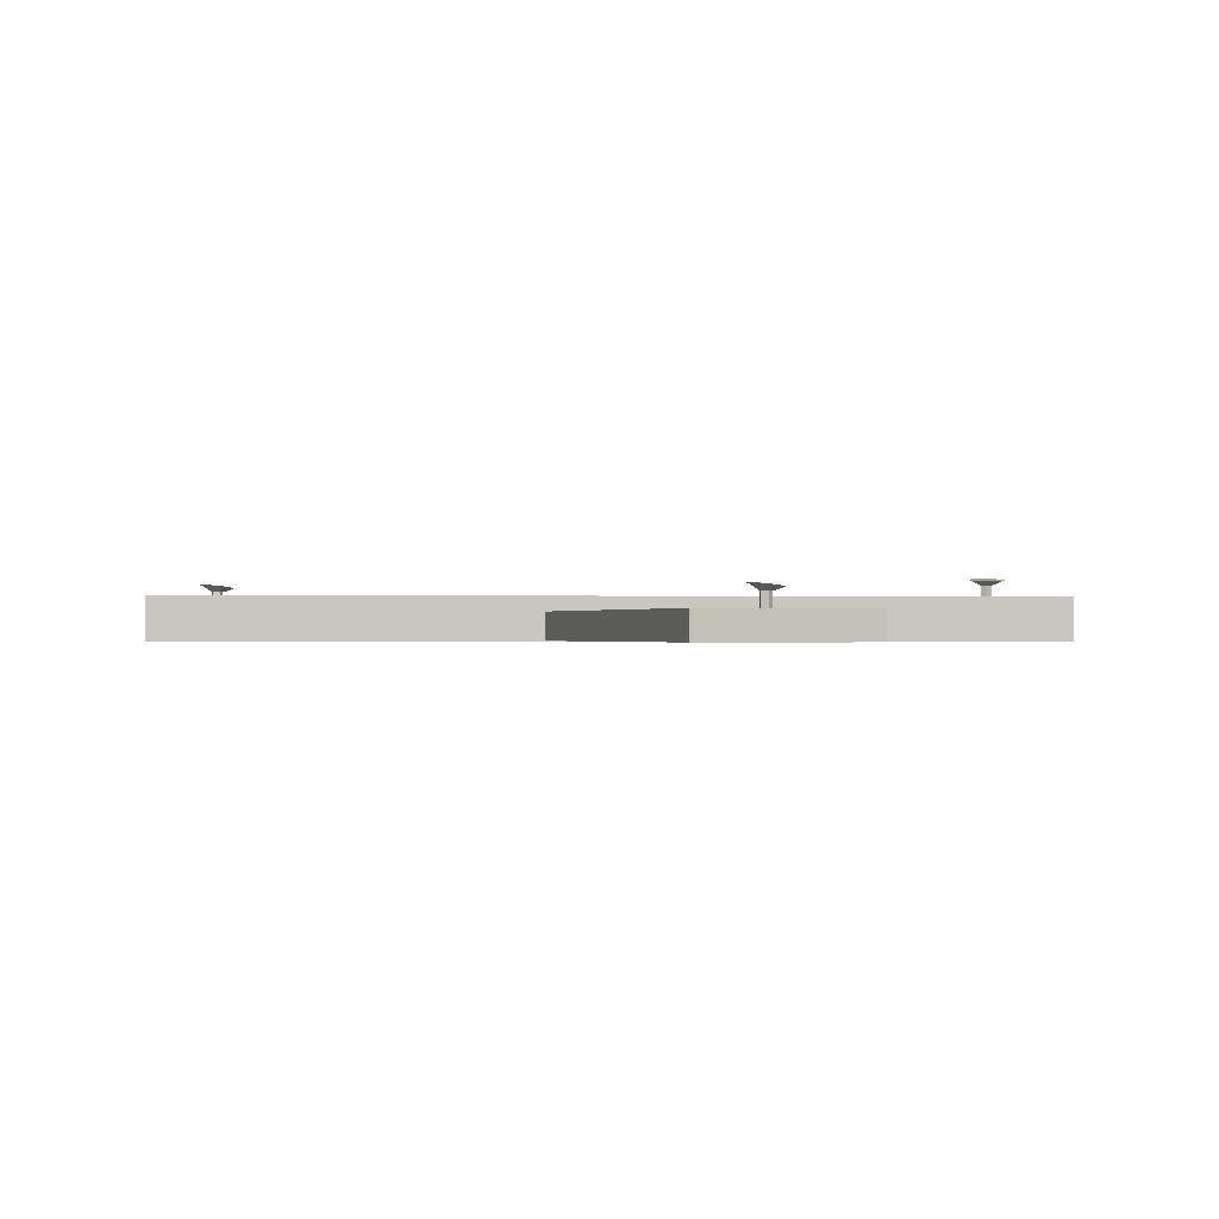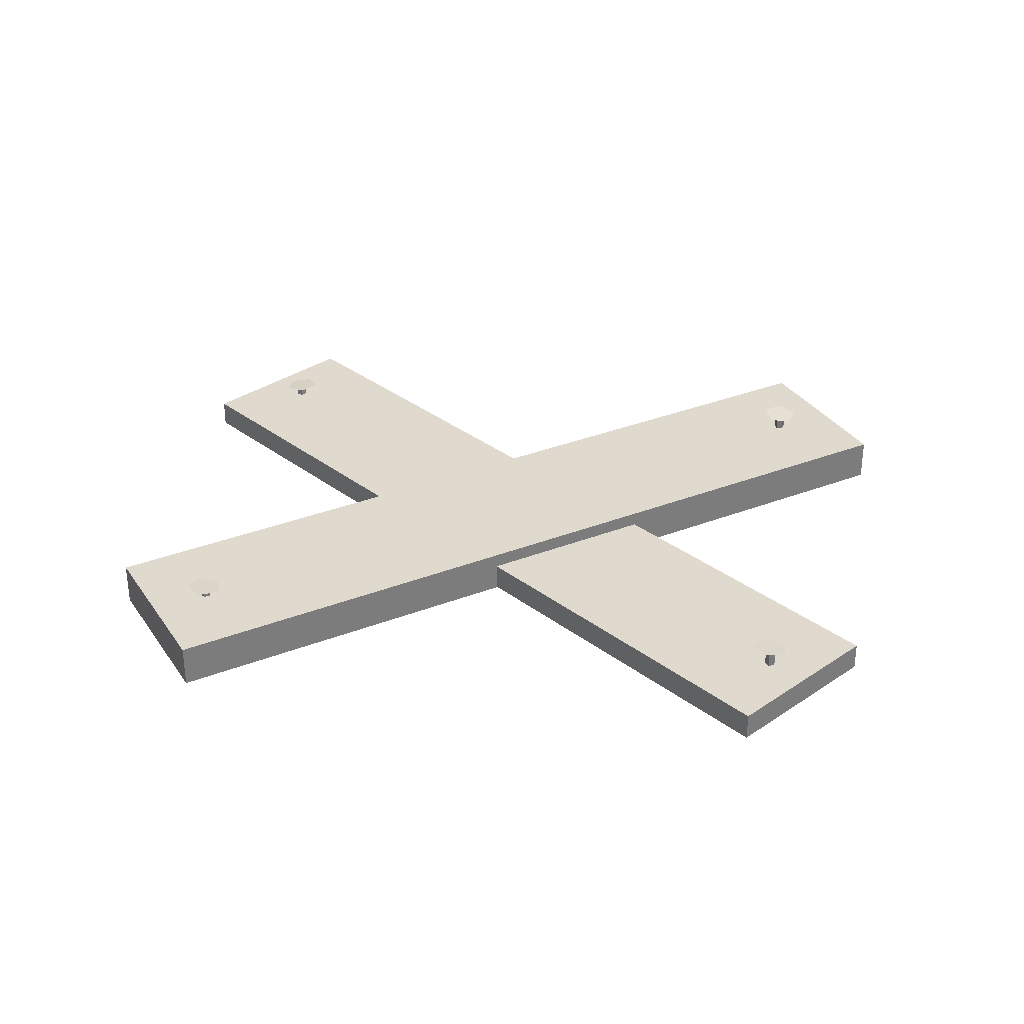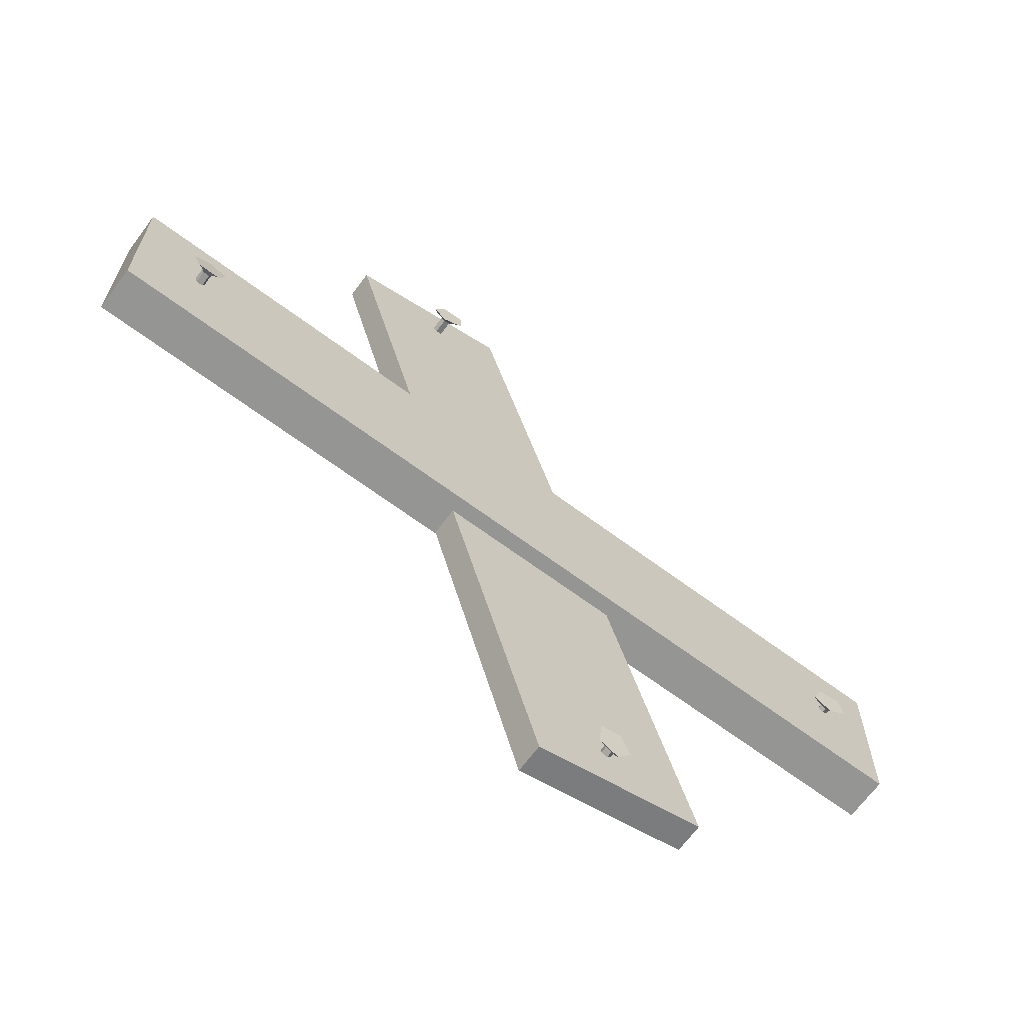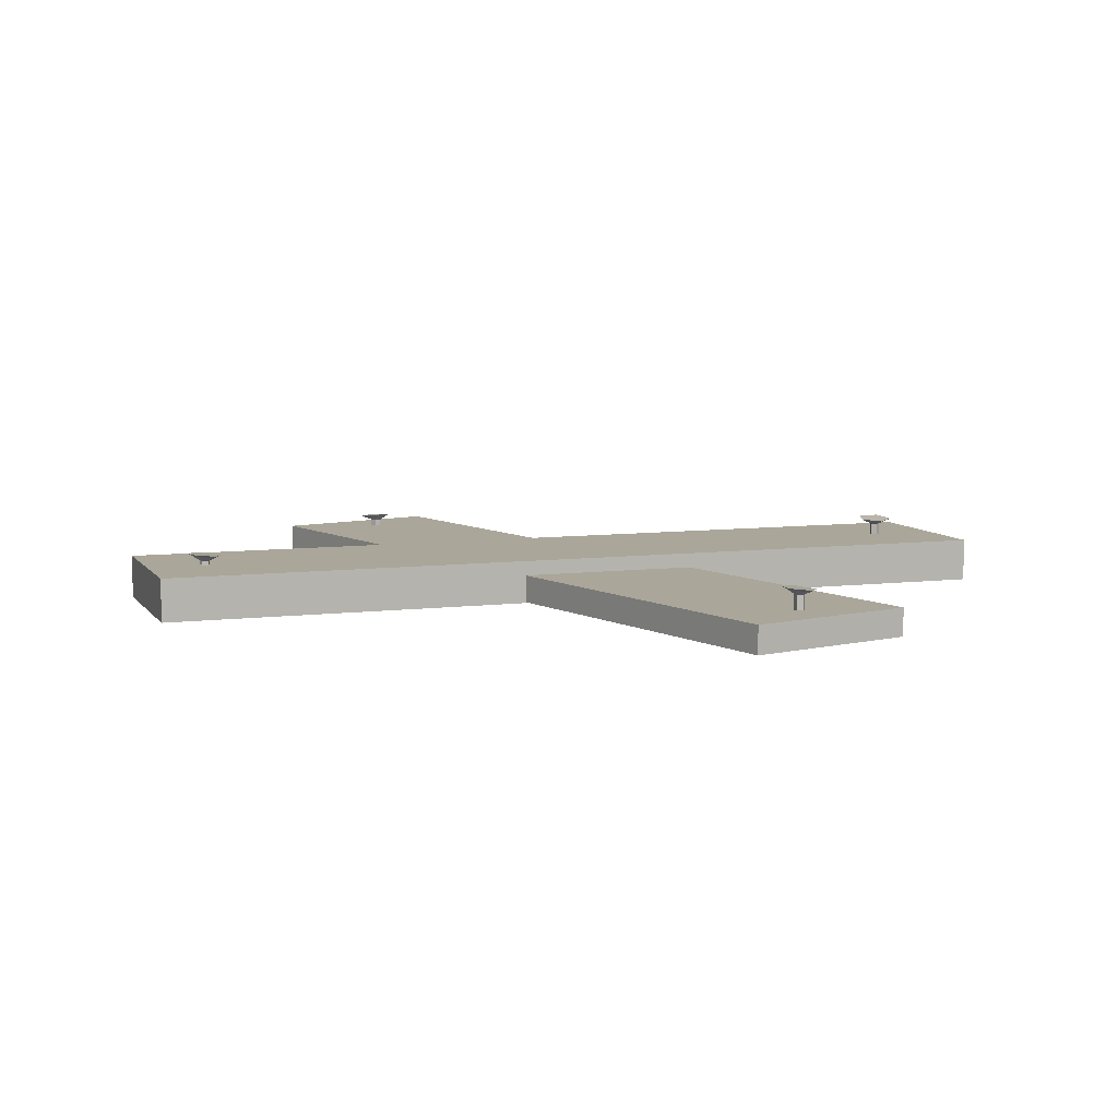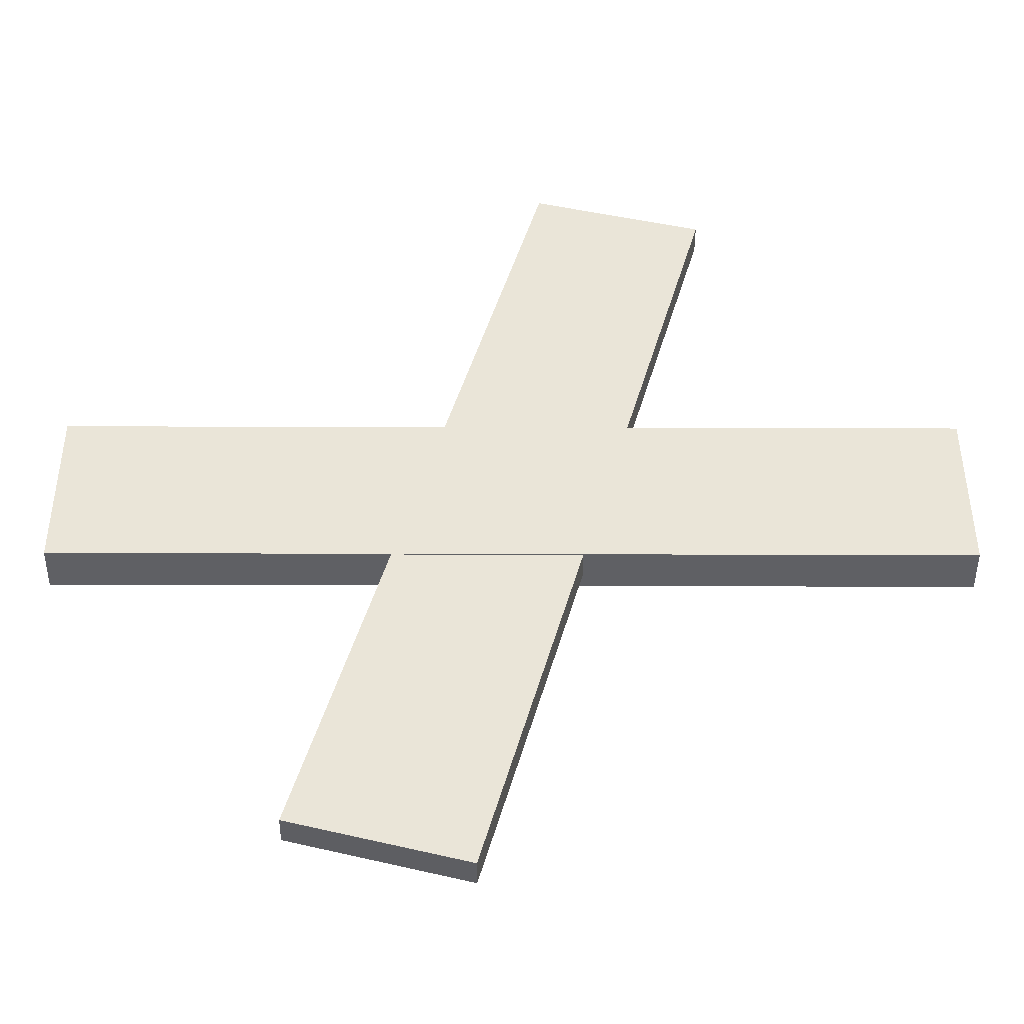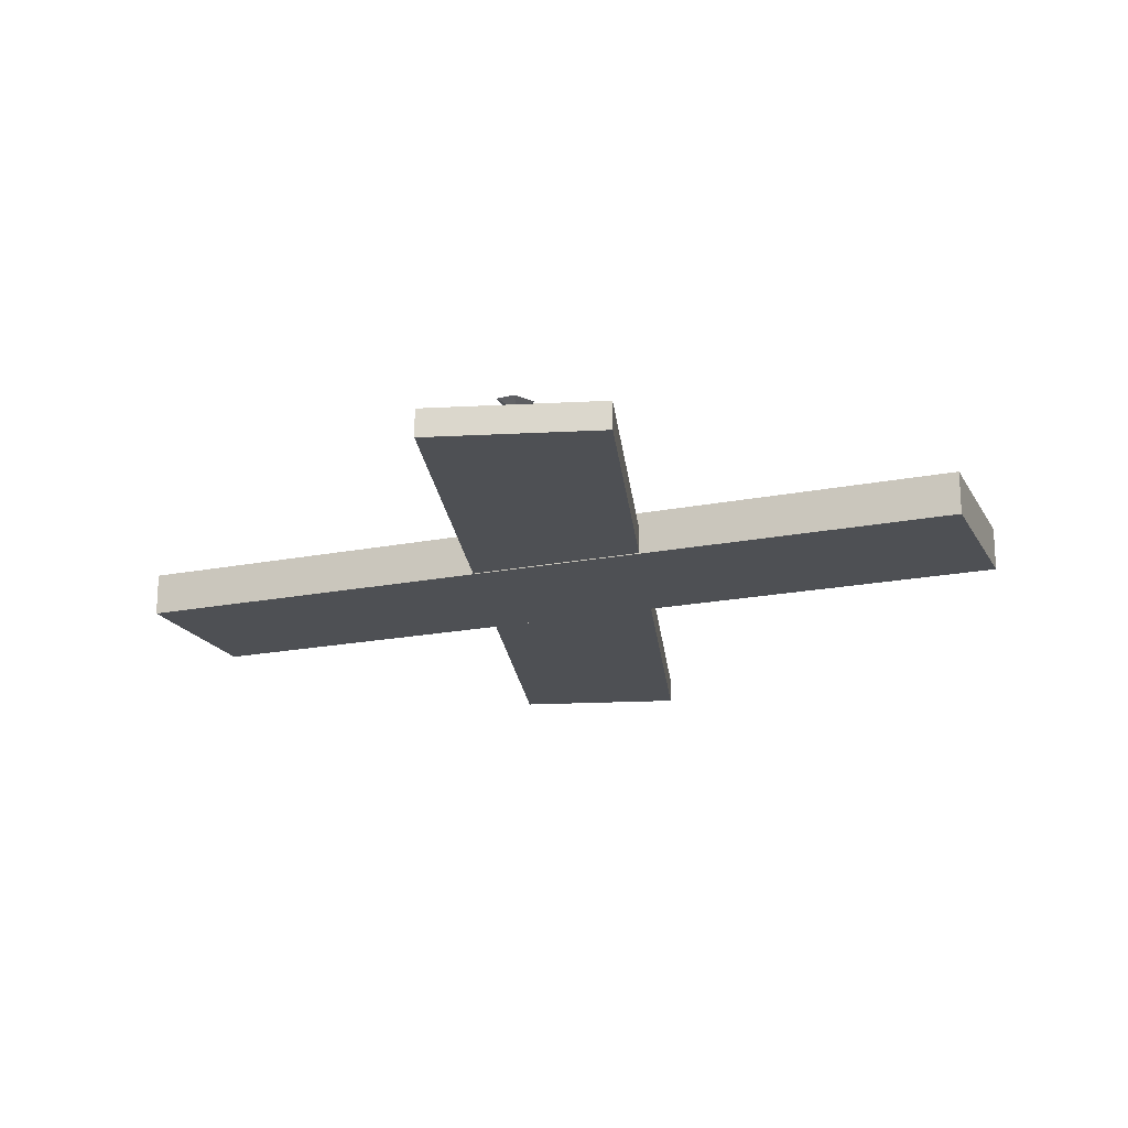
<metadata>
{"format":"obj","ext":"obj","renderer":"f3d","projection":"perspective","resolution":1024,"background":"white","views":[{"elev":-0.5,"azim":-4.4,"up":"+Y"},{"elev":32.7,"azim":-28.5,"up":"+Y"},{"elev":-67.4,"azim":143.4,"up":"+Z"},{"elev":7.8,"azim":-19.5,"up":"+Y"},{"elev":-45.1,"azim":-0.2,"up":"+Z"},{"elev":-19.0,"azim":20.8,"up":"+Y"}]}
</metadata>
<code>
g default
v -68.43 2.499 13.59
v 68.43 2.499 13.59
v -68.43 9.239 13.59
v 68.43 9.239 13.59
v -68.43 9.239 -13.59
v 68.43 9.239 -13.59
v -68.43 2.499 -13.59
v 68.43 2.499 -13.59
v -30.84 2.636 -62.58
v -17.71 2.636 -13.59
v -17.71 6.938 -13.59
v -30.84 6.938 -62.58
v -4.584 2.636 -69.62
v -4.584 6.938 -69.62
v 10.43 2.636 -13.59
v 10.43 6.938 -13.59
v -10.43 2.636 13.59
v 4.584 2.636 69.62
v 4.584 6.938 69.62
v -10.43 6.938 13.59
v 17.71 2.636 13.59
v 30.84 2.636 62.58
v 30.84 6.938 62.58
v 17.71 6.938 13.59
g Planks Plank_1
f 1 2 4 3
f 3 4 6 5
f 5 6 8 7
f 7 8 2 1
f 2 8 6 4
f 7 1 3 5
f 9 10 11 12
f 9 12 14 13
f 9 13 15 10
f 11 16 14 12
f 13 14 16 15
f 10 15 16 11
f 17 18 19 20
f 17 21 22 18
f 18 22 23 19
f 19 23 24 20
f 21 24 23 22
f 17 20 24 21
g default
v 15.85 6.31 58.88
v 14.91 6.31 59.19
v 14.91 6.31 60.17
v 15.85 6.31 60.47
v 16.42 6.31 59.68
v 15.85 9.245 58.88
v 14.91 9.245 59.19
v 14.91 9.245 60.17
v 15.85 9.245 60.47
v 16.42 9.245 59.68
v 15.59 6.31 59.68
v 16.12 9.765 57.67
v 13.78 10.12 58.43
v 13.78 10.12 60.92
v 16.12 9.765 61.69
v 17.56 9.545 59.68
v 16.32 10.07 57.01
v 13.16 10.4 58.03
v 15.45 10.16 59.68
v 13.16 10.4 61.33
v 16.32 10.07 62.35
v 18.28 9.866 59.68
v -16.39 5.004 -59.31
v -15.85 5.004 -58.48
v -14.91 5.004 -58.74
v -14.86 5.004 -59.72
v -15.77 5.004 -60.07
v -16.39 7.939 -59.31
v -15.85 7.939 -58.48
v -14.91 7.939 -58.74
v -14.86 7.939 -59.72
v -15.77 7.939 -60.07
v -15.56 5.004 -59.26
v -17.64 8.46 -59.25
v -16.29 8.816 -57.19
v -13.89 8.816 -57.84
v -13.75 8.46 -60.29
v -16.07 8.239 -61.17
v -18.33 8.766 -59.28
v -16.52 9.099 -56.48
v -15.52 8.858 -59.12
v -13.33 9.099 -57.34
v -13.16 8.766 -60.66
v -16.25 8.56 -61.86
v -59.19 6.97 -0.3628
v -60.01 6.97 0.1716
v -59.76 6.97 1.119
v -58.78 6.97 1.171
v -58.42 6.97 0.2547
v -59.19 9.905 -0.3628
v -60.01 9.905 0.1716
v -59.76 9.905 1.119
v -58.78 9.905 1.171
v -58.42 9.905 0.2547
v -59.23 6.97 0.4707
v -59.24 10.43 -1.61
v -61.3 10.78 -0.2622
v -60.66 10.78 2.141
v -58.2 10.43 2.278
v -57.32 10.21 -0.04025
v -59.21 10.73 -2.3
v -62.01 11.06 -0.4945
v -59.37 10.82 0.5076
v -61.15 11.06 2.696
v -57.83 10.73 2.862
v -56.63 10.53 -0.2256
v 58.96 8.102 0.6424
v 58.66 8.102 -0.2908
v 57.68 8.102 -0.2908
v 57.37 8.102 0.6424
v 58.17 8.102 1.219
v 58.96 11.04 0.6424
v 58.66 11.04 -0.2908
v 57.68 11.04 -0.2908
v 57.37 11.04 0.6424
v 58.17 11.04 1.219
v 58.17 8.102 0.3845
v 60.18 11.56 0.9134
v 59.41 11.91 -1.425
v 56.92 11.91 -1.425
v 56.16 11.56 0.9134
v 58.17 11.34 2.359
v 60.84 11.86 1.118
v 59.82 12.2 -2.05
v 58.17 11.96 0.2422
v 56.52 12.2 -2.05
v 55.5 11.86 1.118
v 58.17 11.66 3.075
g Plank_1 Nails
f 25 26 31 30
f 26 27 32 31
f 27 28 33 32
f 28 29 34 33
f 29 25 30 34
f 26 25 35
f 27 26 35
f 28 27 35
f 29 28 35
f 25 29 35
f 41 42 43
f 42 44 43
f 44 45 43
f 45 46 43
f 46 41 43
f 30 31 37 36
f 31 32 38 37
f 32 33 39 38
f 33 34 40 39
f 34 30 36 40
f 36 37 42 41
f 37 38 44 42
f 38 39 45 44
f 39 40 46 45
f 40 36 41 46
f 47 48 53 52
f 48 49 54 53
f 49 50 55 54
f 50 51 56 55
f 51 47 52 56
f 48 47 57
f 49 48 57
f 50 49 57
f 51 50 57
f 47 51 57
f 63 64 65
f 64 66 65
f 66 67 65
f 67 68 65
f 68 63 65
f 52 53 59 58
f 53 54 60 59
f 54 55 61 60
f 55 56 62 61
f 56 52 58 62
f 58 59 64 63
f 59 60 66 64
f 60 61 67 66
f 61 62 68 67
f 62 58 63 68
f 69 70 75 74
f 70 71 76 75
f 71 72 77 76
f 72 73 78 77
f 73 69 74 78
f 70 69 79
f 71 70 79
f 72 71 79
f 73 72 79
f 69 73 79
f 85 86 87
f 86 88 87
f 88 89 87
f 89 90 87
f 90 85 87
f 74 75 81 80
f 75 76 82 81
f 76 77 83 82
f 77 78 84 83
f 78 74 80 84
f 80 81 86 85
f 81 82 88 86
f 82 83 89 88
f 83 84 90 89
f 84 80 85 90
f 91 92 97 96
f 92 93 98 97
f 93 94 99 98
f 94 95 100 99
f 95 91 96 100
f 92 91 101
f 93 92 101
f 94 93 101
f 95 94 101
f 91 95 101
f 107 108 109
f 108 110 109
f 110 111 109
f 111 112 109
f 112 107 109
f 96 97 103 102
f 97 98 104 103
f 98 99 105 104
f 99 100 106 105
f 100 96 102 106
f 102 103 108 107
f 103 104 110 108
f 104 105 111 110
f 105 106 112 111
f 106 102 107 112

</code>
